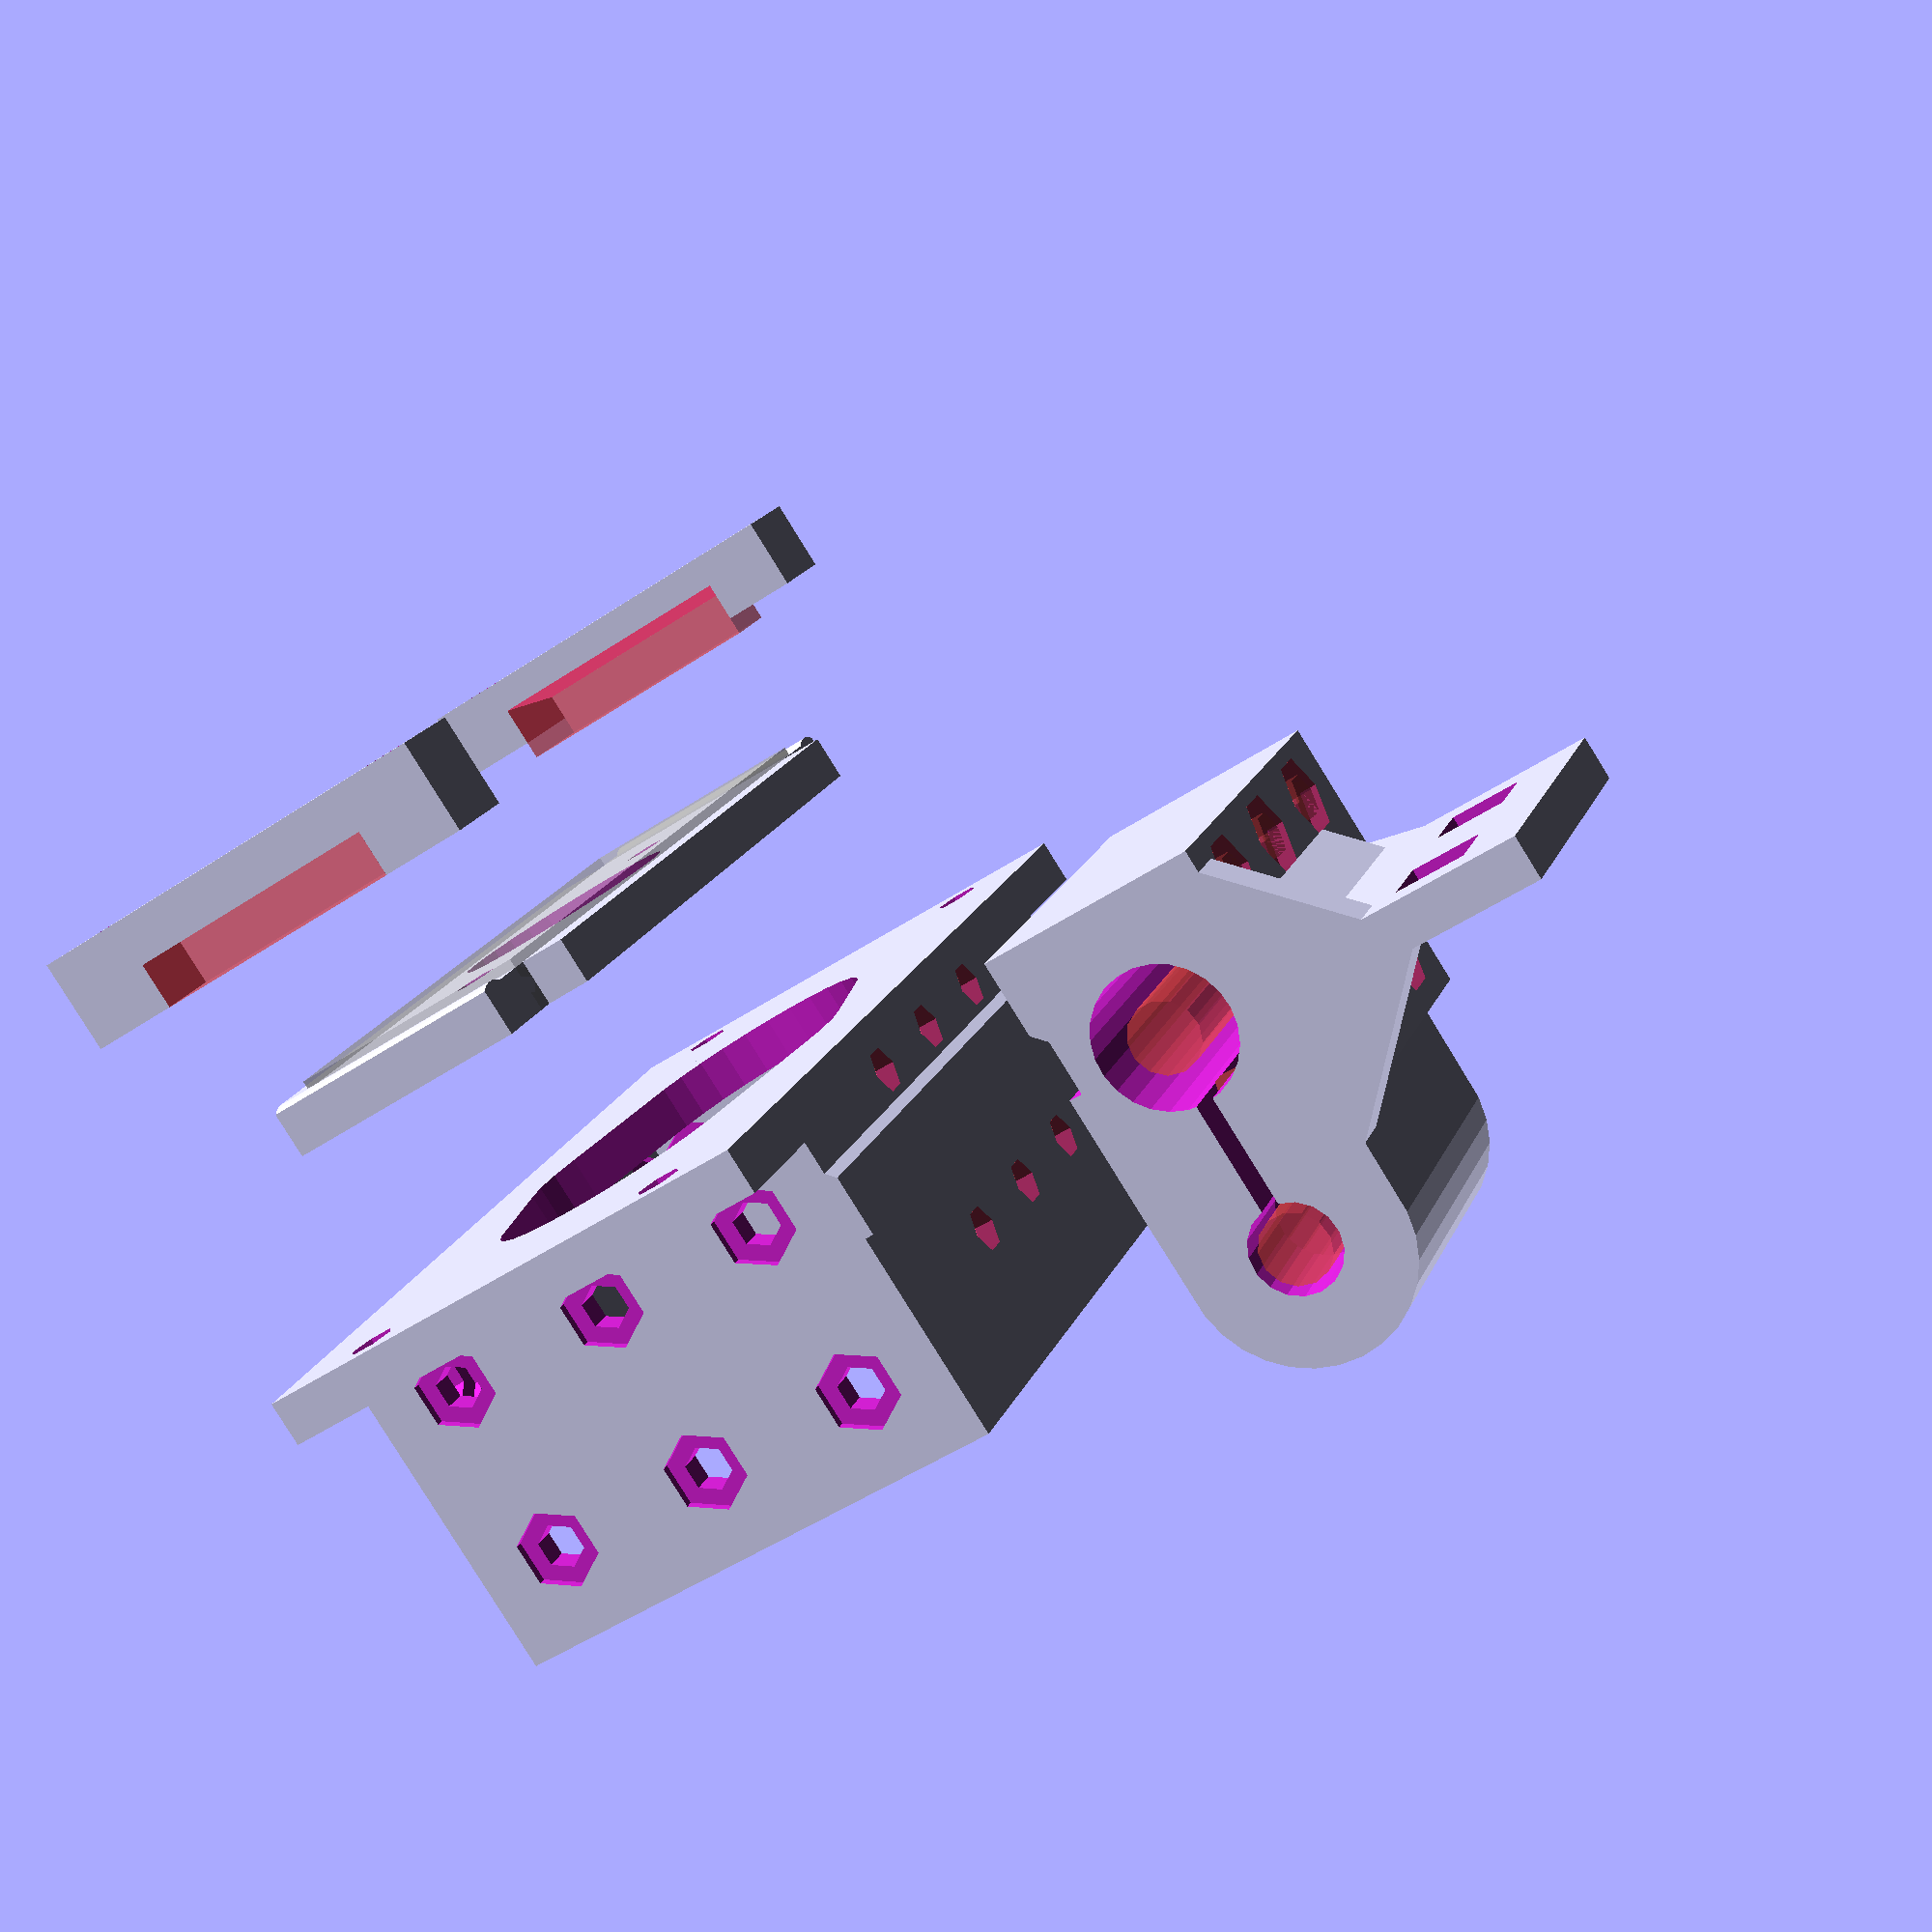
<openscad>
//**************************************************
// Quick-Fit carriage for Printrbot
//
// Copyright (c) 2012, Andrew Dalgleish <andrew+github@ajd.net.au>
//
// Permission to use, copy, modify, and/or distribute this software for any
// purpose with or without fee is hereby granted, provided that the above
// copyright notice and this permission notice appear in all copies.
// 
// THE SOFTWARE IS PROVIDED "AS IS" AND THE AUTHOR DISCLAIMS ALL WARRANTIES
// WITH REGARD TO THIS SOFTWARE INCLUDING ALL IMPLIED WARRANTIES OF
// MERCHANTABILITY AND FITNESS. IN NO EVENT SHALL THE AUTHOR BE LIABLE FOR
// ANY SPECIAL, DIRECT, INDIRECT, OR CONSEQUENTIAL DAMAGES OR ANY DAMAGES
// WHATSOEVER RESULTING FROM LOSS OF USE, DATA OR PROFITS, WHETHER IN AN
// ACTION OF CONTRACT, NEGLIGENCE OR OTHER TORTIOUS ACTION, ARISING OUT OF
// OR IN CONNECTION WITH THE USE OR PERFORMANCE OF THIS SOFTWARE.
// 
//
// This is modelled as fitted, with the top-front edge of the QFcarriage() module on the X-axis.
//
// Each of the OpenSCAD axes is parallel with the Printrbot axes with the same name, 
// except the sign is the opposite for X and Y.
//
// OpenSCAD X +ve is towards the left of the Printrbot.
// OpenSCAD Y +ve is towards the front of the Printrbot.
// OpenSCAD Z +ve is towards the top of the Printrbot.


// mo = manifold overlap
// this is a small overlap used to force the model to be manifold
mo	= 0.01;

// constant used to calculate radius for hex holes
da6		= 1/cos(180/6)/2;

//**************************************************
// These dimensions are common

// size of the main base plate
base_plate	= [110, 60, 5];

extruder_size	= [100, 28, 5];		// from RichRap's files, Z + 0.5 at the ends
extruder_offset	= [0, 30, 0];

extruder_clamp	= [10, extruder_size[1] +20, extruder_size[2] + 5];

clamp_hole_offset = extruder_size[1]/2 + 5;
clamp_hole_d	= 4.5;
clamp_nut_d	= 8;
clamp_nut_h	= 2;
clamp_clearance_y1	= 0.5;		// Y-clearance on EACH side of inner edge
clamp_clearance_y2	= 1.5;		// Y-clearance on EACH side of outer edge
clamp_clearance_z1	= +0.0;		// Z-clearance on inner edge
clamp_clearance_z2	= +1.5;		// Z-clearance on outer edge
clamp_clearance_z3	= +2;		// Z-clearance under movable clamp legs

// 3 holes on 15mm spacing - the center hole is compatible with the PB carriage/bracket
carriage_hole_spacing	= 15;
carriage_holes_x	= [-carriage_hole_spacing, 0, carriage_hole_spacing];
carriage_holes_z	= [-5.600, -25.457];	// from PB files
carriage_hole_d		= 4.5;
carriage_nut_d		= 8;
carriage_nut_h1		= 2;			// nut depth
carriage_nut_h2		= 4;			// nut trap in bracket base

// locating lug, dimensions from PB files
groove_zo	= 8.7;
groove_z	= 7.8;
groove_y1	= 1.5;		// groove is deeper than the lug
groove_y2	= 1;


//**************************************************
// These dimensions are for the plates in QFbracket2

// main vertical plate clamped against carriage
rear_plate		= [80, 5, 40];

// side plates
side_plate		= [5, base_plate[1], 40];
side_plate_offset	= rear_plate[0]/2;
side_holes_y		= [10, 30, 50];
side_holes_z		= [-10, -30];
side_hole_d		= 4.5;
side_nut_d		= 8;
side_nut_h		= 1;

// front plate
front_plate		= [rear_plate[0], 5, 20];
front_holes_x		= [30, 20, 10, 0, -10, -20, -30];
front_holes_z		= [-10];
front_hole_d		= 4.5;
front_nut_d		= 8;
front_nut_h		= 1;


//**************************************************
//	QFlocatingGroove
//
//	Draw the locating groove/lug in place

module	QFlocatingGroove(X, Y) {

	Z	= groove_z;
	ZO	= groove_zo;

	translate([-X/2 -mo, -Y, -Z -ZO])
		rotate([0, 90, 0])
		linear_extrude(height=X +mo*2, convexity=2)
		polygon([[0, 0], [0, Y +mo], [-Z, Y+mo], [-Z +Y, 0]]);
}

//**************************************************
// QFcarriage
//
// X-Carriage for Printrbot
//
// This is modelled as fitted, with the top-front edge on the X-axis.
//

module QFcarriage(printable=0) {

	block_size		= [48, 25, 32];	// ajd - make wider to seperate the groove from the bearing

	rod_offset	= 15.5;
	rod_spacing	= 25.4;
	// The PB carriage file says 25.2, but the X ends are 25.4

	gap1_y		= 2;

	// LM8UU 8x15x24
	// You may need to adjust bearing_od
	// Initial print 15.2 (0.4mm layer, 0.5mm nozzle) measured 14.2
	bearing_clr	= 10.2;
	bearing_id	= 8;
	bearing_od	= 15.2;
	bearing_w	= 24;
	bearing_od	= 15.7;

	flange		= [block_size[0] - 10, 30, 5];
	flange_offset	= [-block_size[0]/2, -flange[1] -block_size[1] +mo, -rod_offset +1 -flange[2]];	// from PB files, top of flange is 1mm above rod center
	// FIXME - check bottom of flange!

	belt		= [8, 8, flange[2] +mo*2];
	// from PB files, center of belt hole is 31.309mm from rod center
	belt_offset1	= [-block_size[0]/2 +flange[0] -belt[0] -5, -block_size[1]/2 -31.309 -belt[1]/2, flange_offset[2] -mo];
	belt_offset2	= [-block_size[0]/2 + 5, -block_size[1]/2 -31.309 -belt[1]/2, flange_offset[2] -mo];

	gusset1_x	= 5;
	gusset1_yz	= 12;

	gusset2_x	= flange[0];
	gusset2_yz	= 5;

	gusset3_x	= 5;
	gusset3_yz	= 15;

	gusset4_x	= flange[0];
	gusset4_yz	= 2;

	gusset5_z	= flange[2];
	gusset5_xy	= block_size[0] - flange[0];

	rotate(printable ? [0, -90, 0] : [0, 0, 0])
	translate(printable ? [block_size[0]/2, block_size[1]/2, block_size[2]/2] : [0, 0, 0])
	difference() {
		union() {

			// main body, top rod
			translate([-block_size[0]/2, -block_size[1], -block_size[2]])
				cube(block_size);

			// main body, bottom rod
			hull() {
				translate([-block_size[0]/2, -block_size[1], -block_size[2]])
					cube([block_size[0]/2+bearing_w/2, block_size[1], mo]);
				translate([-block_size[0]/2, -block_size[1]/2, -block_size[2]/2 -rod_spacing])
					rotate([0, 90, 0]) cylinder(r=block_size[1]/2, h=block_size[0]/2 +bearing_w/2);
			}


			// belt flange
			translate(flange_offset) cube(flange);

			// top right gusset
			translate([-block_size[0]/2, -block_size[1] -gusset1_yz, flange_offset[2] +flange[2] -mo])
			rotate([0, 90, 0]) linear_extrude(height=gusset1_x, convexity=1)
					polygon([[0, 0], [0, gusset1_yz+mo], [-gusset1_yz -mo, gusset1_yz +mo]]);


			// top wide gusset
			translate([-block_size[0]/2, -block_size[1] -gusset2_yz, flange_offset[2] +flange[2] -mo])
			rotate([0, 90, 0]) linear_extrude(height=gusset2_x, convexity=1)
					polygon([[0, 0], [0, gusset2_yz +mo], [-gusset2_yz -mo, gusset2_yz -mo]]);


			// bottom right gusset
			translate([-block_size[0]/2, -block_size[1] -gusset3_yz, flange_offset[2] +mo])
			rotate([0, 90, 0]) linear_extrude(height=gusset3_x, convexity=1)
					polygon([[0, 0], [0, gusset3_yz+mo], [gusset3_yz +mo, gusset3_yz +mo]]);


			// bottom wide gusset
			translate([-block_size[0]/2, -block_size[1] -gusset4_yz, flange_offset[2] +mo])
			rotate([0, 90, 0]) linear_extrude(height=gusset4_x, convexity=1)
					polygon([[0, 0], [0, gusset4_yz+mo], [gusset4_yz +mo, gusset4_yz +mo]]);


			// flange edge gusset
			translate([block_size[0]/2 - gusset5_xy -mo, -block_size[1] -gusset5_xy, flange_offset[2]])
			linear_extrude(height=gusset5_z, convexity=1)
					polygon([[0, 0], [gusset5_xy +mo, gusset5_xy +mo], [0, gusset5_xy +mo]]);


		}
		// show top rod for assembly
		#translate([-block_size[0]/2 -mo, -block_size[1]/2, -rod_offset])
			rotate([0, 90, 0]) cylinder(r=bearing_id/2, h=block_size[0] +mo*2);
		#translate([-block_size[0]/2 -mo, -block_size[1]/2, -rod_offset -rod_spacing])
			rotate([0, 90, 0]) cylinder(r=bearing_id/2, h=block_size[0] +mo*2);

		// clamp gap
		translate([-block_size[0]/2 -mo, -block_size[1]/2 -gap1_y/2, -rod_offset -rod_spacing])
			cube([block_size[0] +mo*2, gap1_y, rod_spacing]);

		// top rod bearings
		translate([-block_size[0]/2 -mo, -block_size[1]/2, -rod_offset])
			rotate([0, 90, 0]) cylinder(r=bearing_od/2, h=block_size[0] +mo*2);

		// bottom rod clearance
		translate([-block_size[0]/2 -mo, -block_size[1]/2, -rod_offset -rod_spacing])
			rotate([0, 90, 0]) cylinder(r=bearing_clr/2, h=block_size[0] +mo*2);

		// bottom rod bearing
		translate([-bearing_w/2, -block_size[1]/2, -rod_offset -rod_spacing])
			rotate([0, 90, 0]) cylinder(r=bearing_od/2, h=bearing_w +mo);

		// bolt holes
		#for (hx = carriage_holes_x) for (hz = carriage_holes_z) translate([hx, -block_size[1] -mo, hz]) rotate([-90, 0, 0]) {
			cylinder(r=carriage_hole_d *da6, h=block_size[1]+mo*2, $fn=6);
			cylinder(r=carriage_nut_d *da6, h=carriage_nut_h1 +mo, $fn=6);
		}

		// belt hole
		translate(belt_offset1) cube(belt);
		translate(belt_offset2) cube(belt);

		// locating groove
		QFlocatingGroove(X=block_size[0], Y=groove_y1);
	}
}


//**************************************************
// QFbracket1
//
// Extruder mounting bracket for Printrbot
//
// This is oriented as fitted, with the top-rear edge on the X-axis.
//
// This is the "pretty" version with bevelled corners etc

module QFbracket1(printable=0) {
	base		= base_plate;
	bevel1		= [(base[0] - 48)/2, 5];
	bevel2		= bevel1;

	bevel_rear_left		= [[+base[0]/2 +mo, -mo], [+base[0]/2 -bevel1[0], -mo], [+base[0]/2 +mo, bevel1[1]]];
	bevel_rear_right	= [[-base[0]/2 -mo, -mo], [-base[0]/2 +bevel1[0], -mo], [-base[0]/2 -mo, bevel1[1]]];
	bevel_front_left	= [[-base[0]/2 -mo, base[1] +mo], [-base[0]/2+bevel2[0], base[1] +mo], [-base[0]/2 -mo, base[1] -bevel2[1]]];
	bevel_front_right	= [[+base[0]/2 +mo, base[1] +mo], [+base[0]/2-bevel2[0], base[1] +mo], [+base[0]/2 +mo, base[1] -bevel2[1]]];

	// main vertical plate clamped against carriage
	// outer edge is flat
	plate1		= [48, 4, 31.8];
	// inner edge is bevelled
	plate2_y	= 7.7;
	plate2_poly	= [[29.3, 0], [29.3, -27.8], [19.6, -31.8], [-19.6, -31.8], [-29.3, -27.8], [-29.3, 0]];

	rotate(printable ? [0, 180, 0] : [0, 0, 0])
	difference() {
		union() {
			// main outline
			translate([-base[0]/2, 0, -base[2]]) cube(base);

			// add locating lug
			QFlocatingGroove(X=plate1[0], Y=groove_y2);

			// vertical mounting plate
			hull() {
				translate([-plate1[0]/2, 0, -plate1[2]])
					cube(plate1);

				translate([0, plate2_y, 0]) rotate([90, 0, 0])
					linear_extrude(height=mo, convexity=5) polygon(plate2_poly);
			}

			// side edges
			for (M=[[0, 0, 0], [1, 0, 0]]) mirror(M) {
				hull() {
					translate([plate1[0]/2, 0, -plate1[2]]) cube([mo, 4, plate1[2]  +mo]);
					translate([40.4, 18.8, -16.4]) cube([4, mo, 16.4]);
				}

				hull() {
					translate([40.4, 18.8, -16.4]) cube([4, mo, 16.4]);
					translate([40.4, 39.1, -base[2]]) cube([4, mo, base[2]]);
				}
			}
		}

		// Remove the center hole
		translate([0, 0, -base[2] -mo]) linear_extrude(height=(base[2] +mo*2), convexity=5) {
			hull() {
				translate([+25, extruder_offset[1], 0]) circle(15);
				translate([0, extruder_offset[1], 0]) circle(20);
				translate([-25, extruder_offset[1], 0]) circle(15);
			}
		}

		// Remove the corner bevels
		translate([0, 0, -base[2] -mo]) linear_extrude(height=(base[2] +mo*2), convexity=5) {
			polygon(bevel_rear_left);
			polygon(bevel_rear_right);
			polygon(bevel_front_left);
			polygon(bevel_front_right);
		}
	

		// vertical holes for clamps
		translate(extruder_offset)
		for (X = [extruder_size[0]/2, -extruder_size[0]/2]) {
			for (Y = [clamp_hole_offset, -clamp_hole_offset]) {
				translate([X, Y, -base[2] -mo])
					rotate([0, 0, 180/6])
					#cylinder(r=clamp_hole_d * da6, h=base[2] + mo*2, $fn=6);
				translate([X, Y, -base[2] -mo])
					rotate([0, 0, 180/6])
					#cylinder(r=clamp_nut_d * da6, h=clamp_nut_h +mo, $fn=6);
			}
		}

		// bracket-carriage mounting holes
		for (X = carriage_holes_x) {
			for (Z = carriage_holes_z) {
				// mounting holes
				#translate([X, -mo, Z]) rotate([-90, 0, 0])
					 cylinder(r=carriage_hole_d *da6, h=plate2_y +mo*2, $fn=6);
				// nut traps
				#translate([X, plate2_y - carriage_nut_h1, Z]) rotate([-90, 0, 0])
					 cylinder(r=carriage_nut_d *da6, h=carriage_nut_h2, $fn=6);

			}
		}
	}
}


//**************************************************
// QFbracket2
//
// Extruder mounting bracket for Printrbot
//
// This is oriented as fitted, with the top-rear edge on the X-axis.
//
// This is the "ugly" version with bevelled corners etc

module QFbracket2(printable=0) {


	rotate(printable ? [0, 180, 0] : [0, 0, 0])
	difference() {
		union() {
			// main outline
			translate([-base_plate[0]/2, 0, -base_plate[2]]) cube(base_plate);

			// add locating lug
			QFlocatingGroove(X=rear_plate[0], Y=groove_y2);

			// vertical mounting plate
			translate([-rear_plate[0]/2, 0, -rear_plate[2]]) cube(rear_plate);

			// vertical ribs
			for (M=[[0, 0, 0], [1, 0, 0]]) mirror(M) {
				translate([carriage_hole_spacing*0.5 - 4/2, rear_plate[1] -mo, -rear_plate[2]]) cube([4, 2, rear_plate[2]]);
				translate([carriage_hole_spacing*1.5 - 4/2, rear_plate[1] -mo, -rear_plate[2]]) cube([4, 2, rear_plate[2]]);
			}

			// add side plates
			for (M=[[0, 0, 0], [1, 0, 0]]) mirror(M) {
				translate([side_plate_offset - side_plate[0], 0, 0])
				difference() {
					translate([0, 0, -side_plate[2]]) cube(side_plate);
					for (Y = side_holes_y) for (Z = side_holes_z) {
						translate([-mo, Y, Z])
							rotate([0,90,0]) cylinder(r=side_hole_d * da6, h=5 +mo*2, $fn=6);
						translate([-mo, Y, Z])
							rotate([0,90,0]) cylinder(r=side_nut_d * da6, h=side_nut_h +mo, $fn=6);
						translate([side_plate[0]-side_nut_h, Y, Z])
							rotate([0,90,0]) cylinder(r=side_nut_d * da6, h=side_nut_h +mo, $fn=6);
					}
				}
			}

			// add front plate
			difference() {
				translate([-front_plate[0]/2, base_plate[1] -front_plate[1], -front_plate[2]]) cube(front_plate);
				for (X = front_holes_x) for (Z = front_holes_z) {
						translate([X, base_plate[1] -front_plate[1] -mo, Z])
							rotate([-90, 180/6, 0]) cylinder(r=front_hole_d * da6, h=front_plate[1] +mo*2, $fn=6);
						translate([X, base_plate[1] -front_plate[1] -mo, Z])
							rotate([-90, 180/6, 0]) cylinder(r=front_nut_d * da6, h=front_nut_h +mo, $fn=6);
						translate([X, base_plate[1] -front_nut_h, Z])
							rotate([-90, 180/6, 0]) cylinder(r=front_nut_d * da6, h=front_nut_h +mo, $fn=6);
				}
			}
		}

		// Remove the central hole
		translate([0, 0, -base_plate[2] -mo]) linear_extrude(height=(base_plate[2] +mo*2), convexity=5) {
			hull() {
				translate([+20, extruder_offset[1], 0]) circle(15);
				translate([0, extruder_offset[1], 0]) circle(20);
				translate([-20, extruder_offset[1], 0]) circle(15);
			}
		}

		// vertical holes for clamps
		translate(extruder_offset)
		for (X = [extruder_size[0]/2, -extruder_size[0]/2]) {
			for (Y = [clamp_hole_offset, -clamp_hole_offset]) {
				translate([X, Y, -base_plate[2] -mo])
					rotate([0, 0, 180/6])
					cylinder(r=clamp_hole_d * da6, h=base_plate[2] + mo*2, $fn=6);
				translate([X, Y, -base_plate[2] -mo])
					rotate([0, 0, 180/6])
					cylinder(r=clamp_nut_d * da6, h=clamp_nut_h +mo, $fn=6);
			}
		}

		// bracket-carriage mounting holes
		for (X = carriage_holes_x) for (Z = carriage_holes_z) {
			// mounting holes
			#translate([X, -mo, Z]) rotate([-90, 0, 0])
				 cylinder(r=carriage_hole_d *da6, h=rear_plate[1] +mo*2, $fn=6);
			// nut traps
			#translate([X, rear_plate[1] - carriage_nut_h1, Z]) rotate([-90, 0, 0])
				 cylinder(r=carriage_nut_d *da6, h=carriage_nut_h2, $fn=6);
		}
	}
}


//**************************************************
//	QFextruderAdapter
//
//	Template for the extruder.
//
//	This is modeled centered on X & Y, move it into place for assembly view.

module	QFextruderAdapter(adapter=0) {
	block1	= extruder_size;
	block2	= [block1[0] -20, block1[1] +10, block1[2]];
	block3	= [block1[0] - 8*2, block1[1], block1[2] + 1];	// clearance for tab at each end
	block4	= [4, block1[1], block1[2] + 0.5];		// raised section at end of tab

	union() {
		// base plate
		translate([-block1[0]/2, -block1[1]/2, 0]) cube(block1);
		translate([-block2[0]/2, -block2[1]/2, 0]) cube(block2);

		// raised tab to show extruder clearance
		%translate([-block3[0]/2, -block3[1]/2, 0]) cube(block3);

		// raised section at ends for clamping
		for (m=[[0, 0, 0], [1, 0, 0]]) mirror(m)
		translate([block1[0]/2 - block4[0], -block4[1]/2, 0]) {
			intersection() {
				cube(block4);
				// raised section is 4mm wide, 0.5 high
				// calc the radius which fits this exactly
				// xx + yy = rr
				// 2*2 + (r-.5)(r-.5) = rr
				// 4 + rr -r + .25 = rr
				// r = 4.25
				translate([block4[0]/2, 0, block4[2] - 4.25])
				rotate([-90, 0, 0])
				cylinder(r=4.25, h=block4[1], $fn=30);
			}
		}
	}
}


//**************************************************
//	QFextruderAdapter1
//
//	Adapter to suit greg's wade with jhead etc
//
//	This is modeled centered on X & Y, move it into place for assembly view.

module	QFextruderAdapter1() {
	difference() {
		QFextruderAdapter();

		translate([0, 0, -mo]) cylinder(r=25/2, h=extruder_size[2] + mo*2);
		for (m=[[0, 0, 0], [1, 0, 0]]) mirror(m)
			translate([25, 0, -mo]) cylinder(r=4 *da6, h=extruder_size[2] + mo*2, $fn=6);
	}
}


//**************************************************
//	QFextruderAdapter2
//
//	Adapter to suit greg's wade with jhead etc, using legacy mount.
//
//	This is modeled centered on X & Y, move it into place for assembly view.

module	QFextruderAdapter2() {
	difference() {
		QFextruderAdapter();

		// greg's wade with jhead etc, legacy mount
		#translate([0, 0, -mo]) cylinder(r=25/2, h=extruder_size[2] + mo*2);
		translate([-3.4, 1, 0])
		for (m=[[0, 0, 0], [1, 0, 0]]) mirror(m)
		#translate([25, 0, -mo]) cylinder(r=4 *da6, h=extruder_size[2] + mo*2, $fn=6);
	}
}


//**************************************************
//	QFextruderClamps
//
//	Clamps for the extruder.
//	This is modeled centered on X & Y, move it into place.

module	QFextruderClamps(printable=0) {
	QFextruderClampLeft(printable);
	QFextruderClampRight(printable);
}
	
//**************************************************
//	QFextruderClampLeft
//
//	Left clamp for the extruder.
//	This is modeled centered on X & Y, move it into place.

module	QFextruderClampLeft(printable=0) {

	block	= extruder_clamp;

	rotate(printable ? [0, 180, 0] : [0, 0, 0])
	translate(printable ? [10, 0, -block[2]] : [extruder_size[0]/2, 0, 0])
	difference() {
		translate([-block[0]/2, -block[1]/2, 0]) cube(block);

		// remove cutout for extruder plate
		#hull() {
			translate([+block[0]/2 +mo, -extruder_size[1]/2 -clamp_clearance_y1, -mo])
				cube([mo, extruder_size[1] +clamp_clearance_y1*2, extruder_size[2] +clamp_clearance_z1]);

			translate([-block[0]/2 -mo, -extruder_size[1]/2 -clamp_clearance_y2, -mo])
				cube([mo, extruder_size[1] +clamp_clearance_y2*2, extruder_size[2] +clamp_clearance_z2]);
		}

		// Shorten legs
		translate([-block[0]/2 -mo, -block[1]/2 -mo, -mo]) cube([block[0] +mo*2, block[1] +mo*2, clamp_clearance_z3 +mo]);


		// remove holes for clamps
		for (m=[[0, 0, 0], [0, 1, 0]]) mirror(m)
			translate([0, clamp_hole_offset, -mo])
				rotate([0, 0, 180/6])
				cylinder(r=clamp_hole_d * da6, h=block[2] +5 +mo*2, $fn=6);
	}
}

//**************************************************
//	QFextruderClampRight
//
//	Right clamp for the extruder.
//	This is modeled centered on X & Y, move it into place.

module	QFextruderClampRight(printable=0) {

	block	= extruder_clamp;

	rotate(printable ? [0, 180, 0] : [0, 0, 0])
	translate(printable ? [-10, 0, -block[2]] : [-extruder_size[0]/2, 0, 0])
	difference() {
		translate([-block[0]/2, -block[1]/2, 0]) cube(block);

		// remove cutout for extruder plate
		#hull() {
			translate([+block[0]/2 +mo, -extruder_size[1]/2 -clamp_clearance_y2, -mo])
				cube([mo, extruder_size[1] +clamp_clearance_y2*2, extruder_size[2] +clamp_clearance_z2]);

			translate([-block[0]/2 -mo, -extruder_size[1]/2 -clamp_clearance_y1, -mo])
				cube([mo, extruder_size[1] +clamp_clearance_y1*2, extruder_size[2] +clamp_clearance_z1]);
		}

		// remove holes for clamps
		for (m=[[0, 0, 0], [0, 1, 0]]) mirror(m) {
			translate([0, clamp_hole_offset, -mo])
				rotate([0, 0, 180/6])
				cylinder(r=clamp_hole_d *da6, h=block[2] +mo*2, $fn=6);
			*translate([0, clamp_hole_offset, block[2] -clamp_nut_h])
				rotate([0, 0, 180/6])
				cylinder(r=clamp_nut_d *da6, h=clamp_nut_h +mo, $fn=6);
		}
	}
}


//**************************************************
//	show_assembly
//
//	Show the main components in assembled position

module	show_assembly(exploded=0, bracket=1) {
	gap	= 20;

	translate(exploded ? [0, -gap, 0] : [0, 0, 0])
		QFcarriage();

	if (bracket == 1)
		QFbracket1();
	else if (bracket == 2)
		QFbracket2();

	translate(exploded ? [0, 0, gap] : [0, 0, 0])
		translate(extruder_offset) QFextruderAdapter1();

	translate(exploded ? [0, 0, gap *2] : [0, 0, 0]) {
		translate(extruder_offset) QFextruderClamps();
	}

}


show_assembly(exploded=1, bracket=2);
//show_assembly(exploded=0, bracket=2);
//QFcarriage(printable=1);
//QFbracket1(printable=1);
//QFbracket2(printable=1);
//QFextruderClamps(printable=1);
//QFextruderAdapter1(printable=1);
//QFextruderAdapter2(printable=1);

</openscad>
<views>
elev=83.1 azim=290.3 roll=31.8 proj=p view=wireframe
</views>
